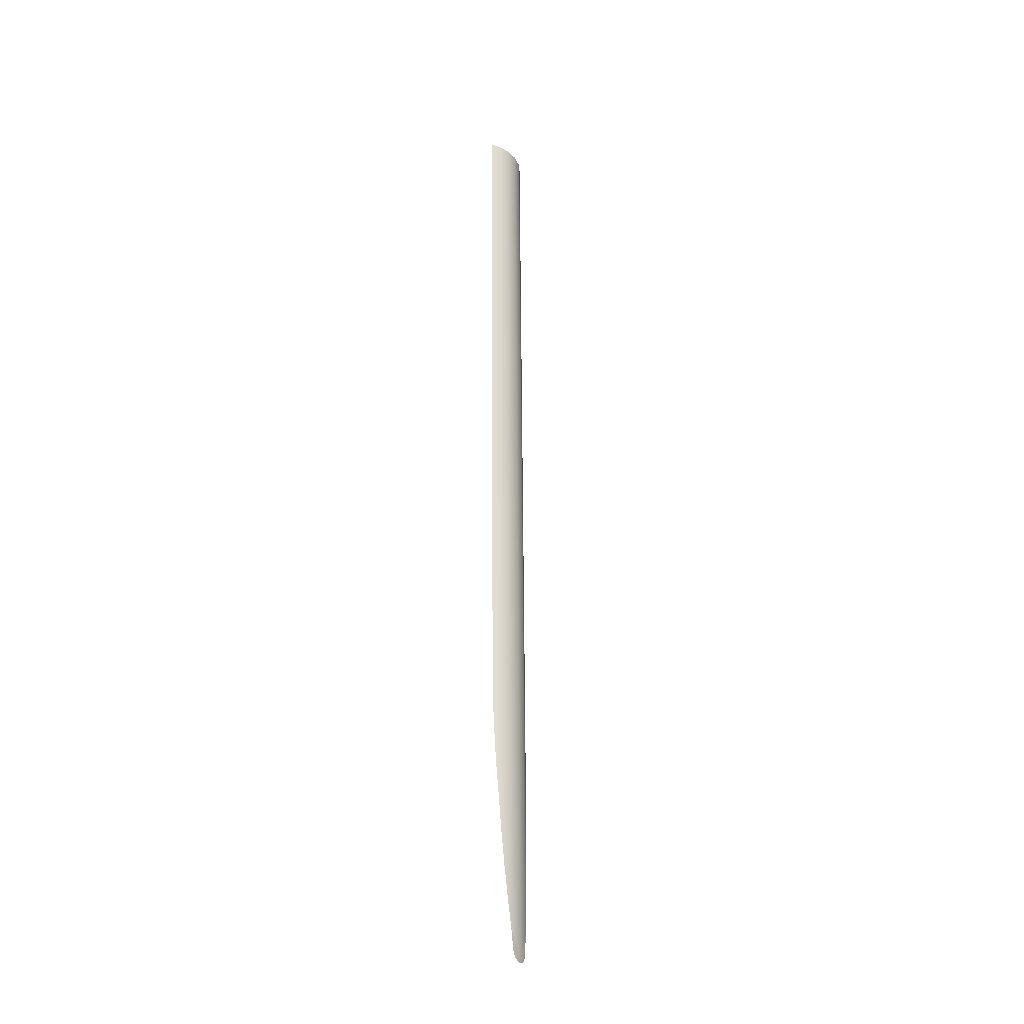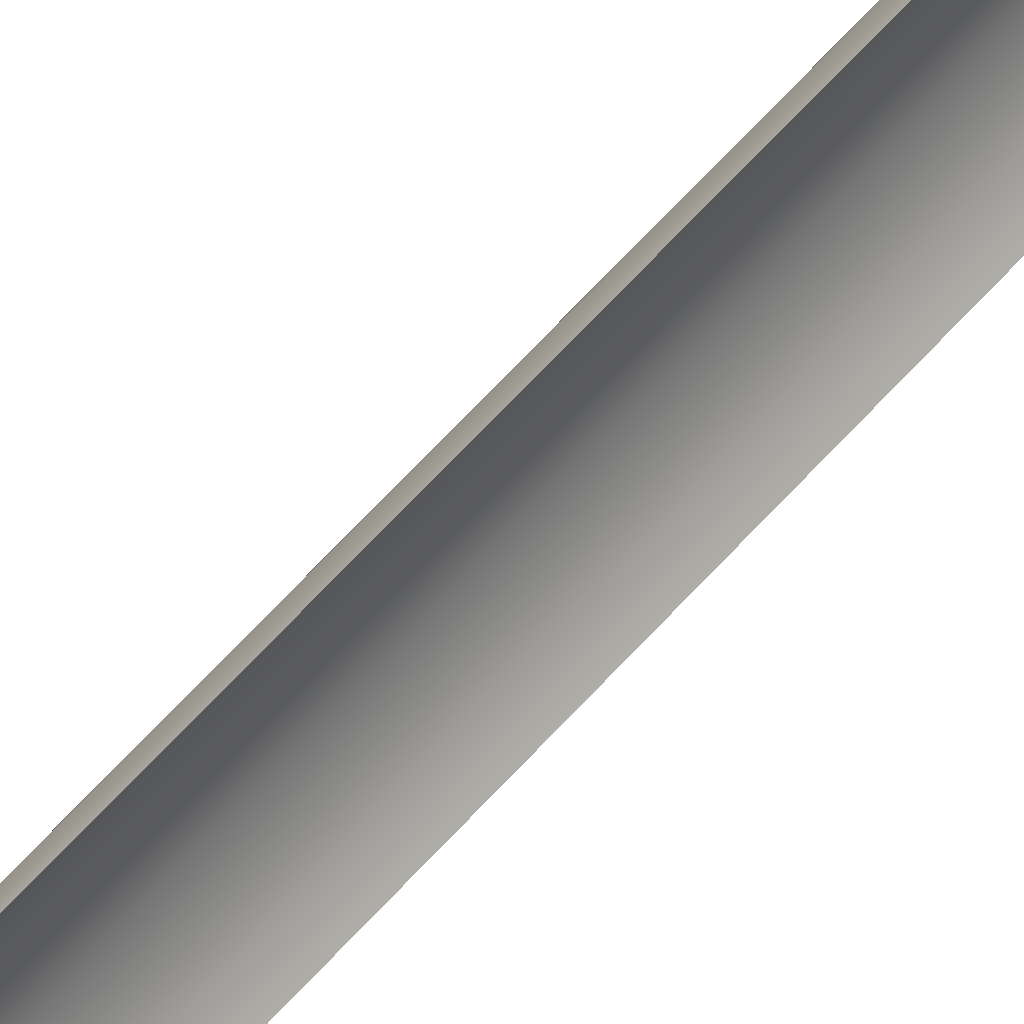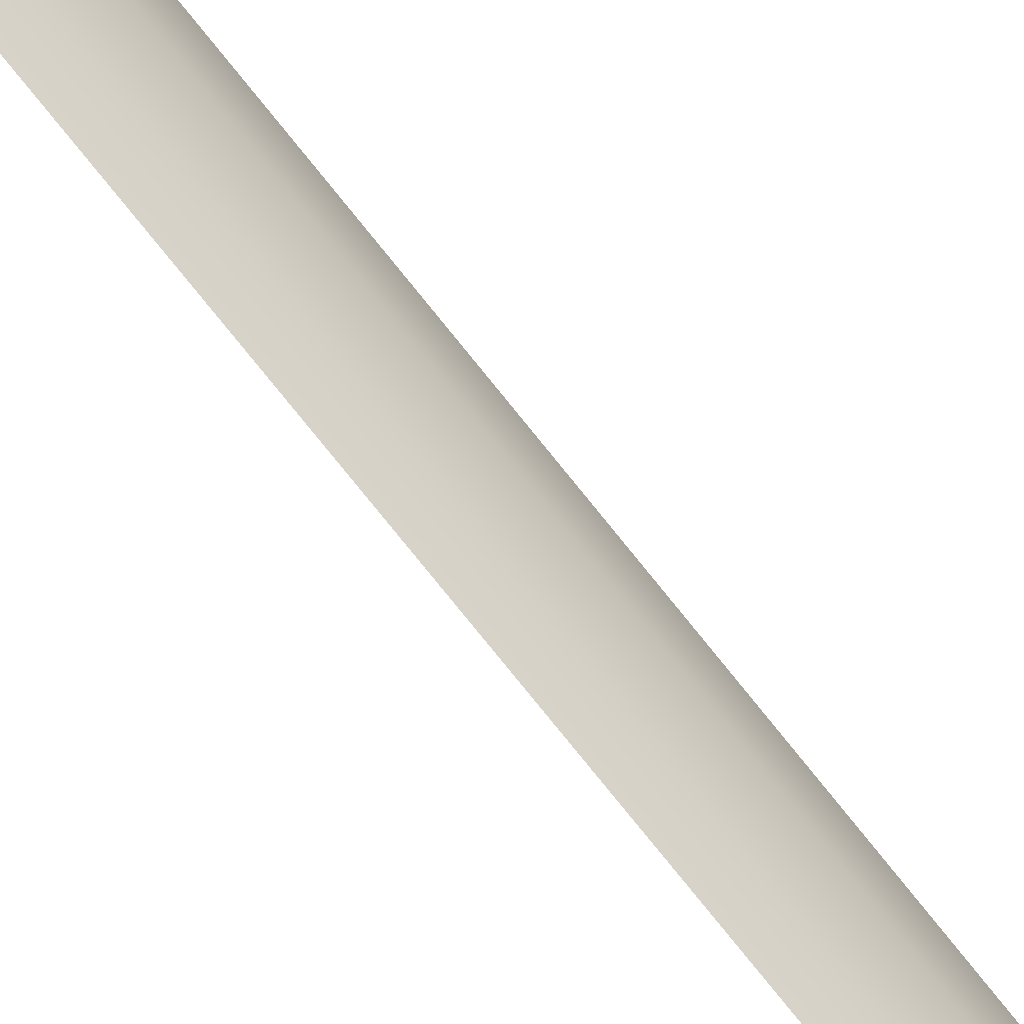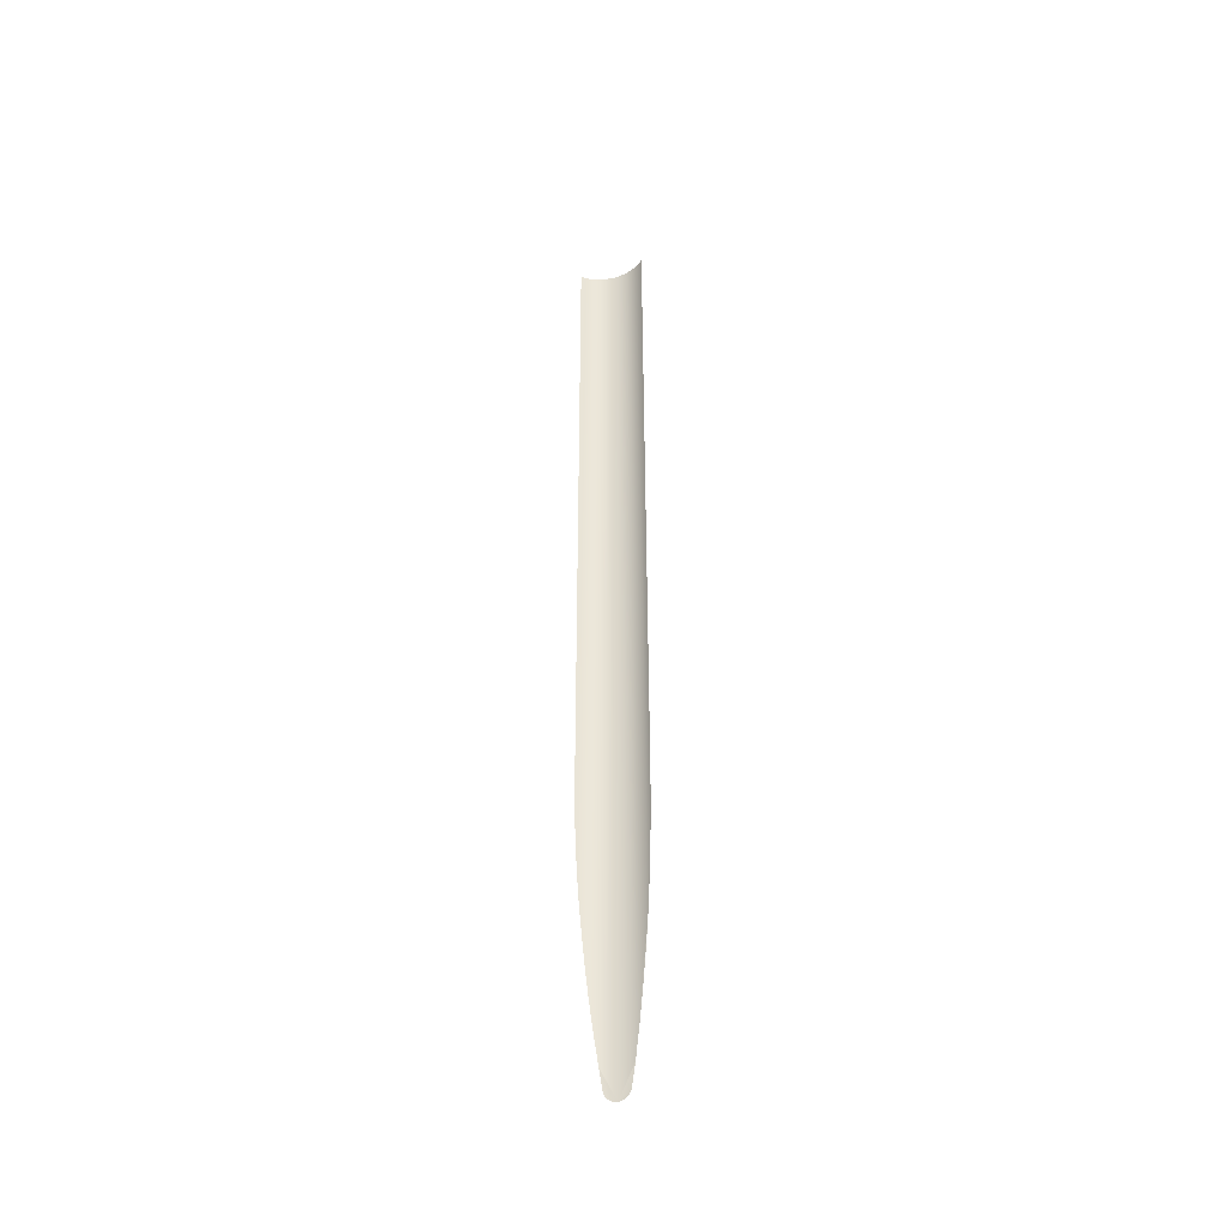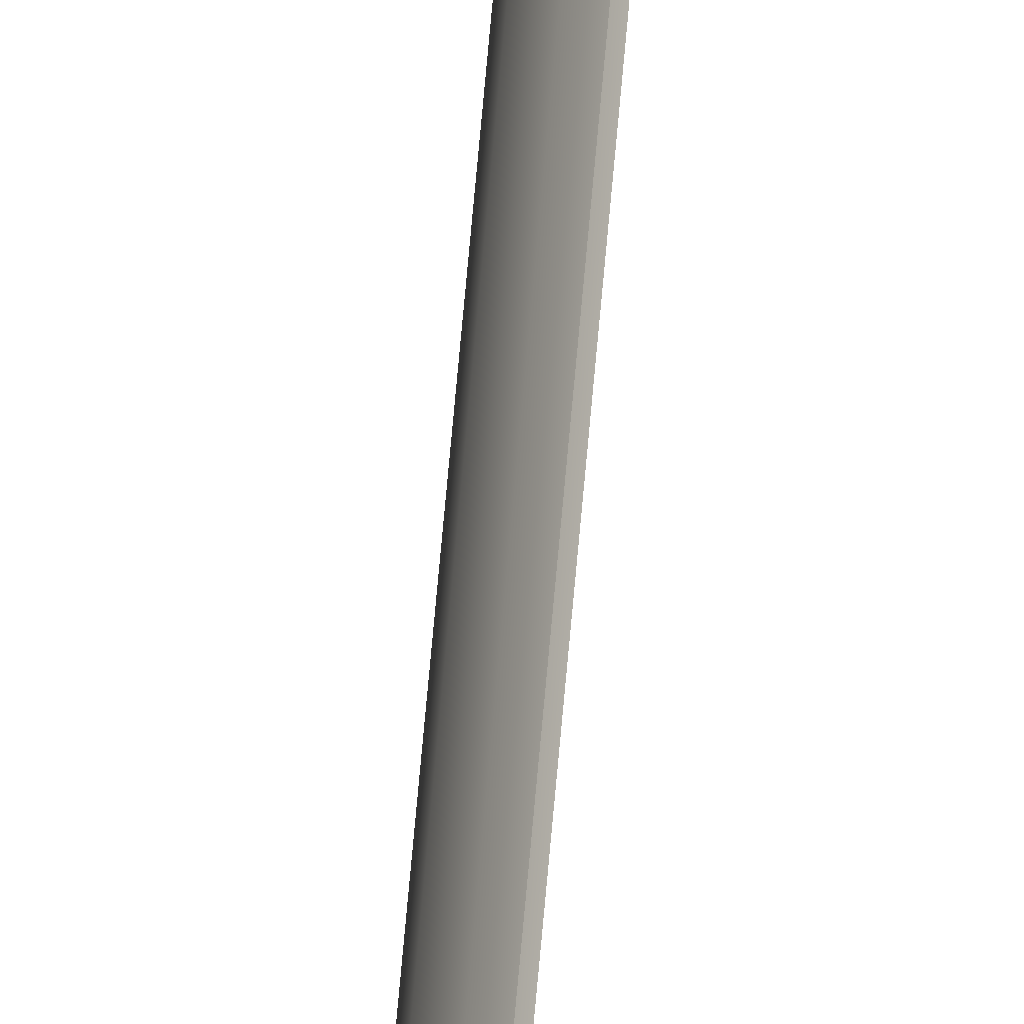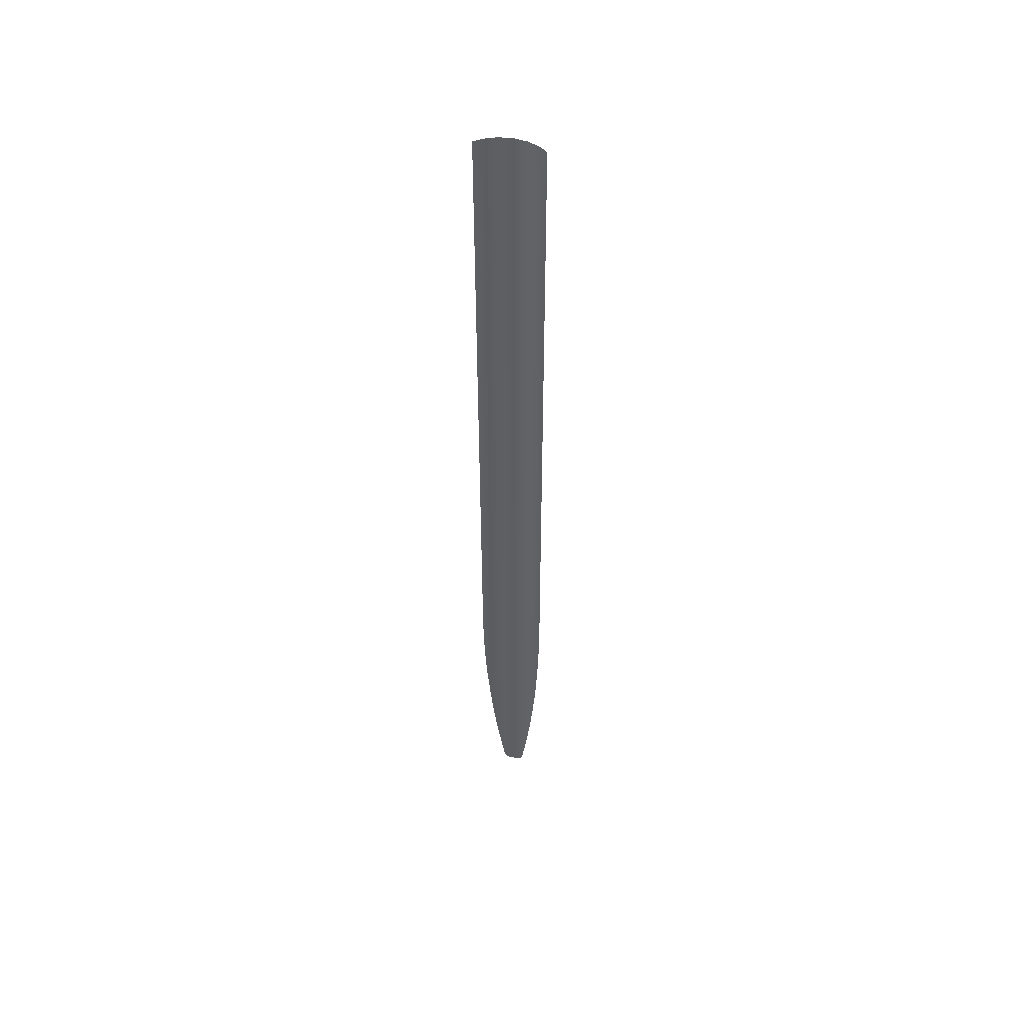
<metadata>
{"format":"obj","ext":"obj","renderer":"f3d","projection":"perspective","resolution":1024,"background":"white","views":[{"elev":-28.3,"azim":-151.6,"up":"+Y"},{"elev":57.7,"azim":39.6,"up":"+Z"},{"elev":-79.3,"azim":-141.4,"up":"+Z"},{"elev":-42.6,"azim":108.8,"up":"+Y"},{"elev":71.0,"azim":4.7,"up":"+Z"},{"elev":48.3,"azim":103.1,"up":"+Y"}]}
</metadata>
<code>
o 3dw.59a07a01d7c3fdb03c1d9add3a87bd2d/Model/mesh1/mesh1-geometry/material_3/component_0#mesh1-geometry
v -0.03612 0.8864 -0.03618
v -0.04142 0.8864 -0.02928
v -0.04062 0.2826 -0.03618
v -0.04095 0.2556 -0.03601
v -0.04062 0.2826 -0.03618
v -0.0452 0.1534 -0.03146
v -0.0452 0.1534 -0.03146
v -0.04062 0.2826 -0.03618
v -0.04142 0.8864 -0.02928
v -0.04161 0.2286 -0.03541
v -0.04095 0.2556 -0.03601
v -0.0452 0.1534 -0.03146
v -0.04142 0.8864 -0.02928
v -0.04605 0.8864 -0.0181
v -0.0452 0.1534 -0.03146
v -0.0426 0.2016 -0.03439
v -0.04161 0.2286 -0.03541
v -0.0452 0.1534 -0.03146
v -0.05092 0.04086 -0.0194
v -0.0452 0.1534 -0.03146
v -0.04605 0.8864 -0.0181
v -0.04391 0.1746 -0.03294
v -0.0426 0.2016 -0.03439
v -0.0452 0.1534 -0.03146
v -0.0454 0.1477 -0.03106
v -0.0452 0.1534 -0.03146
v -0.05092 0.04086 -0.0194
v -0.04605 0.8864 -0.0181
v -0.04763 0.8864 -0.006102
v -0.05092 0.04086 -0.0194
v -0.04653 0.1208 -0.02877
v -0.0454 0.1477 -0.03106
v -0.05092 0.04086 -0.0194
v -0.05283 0.01307 -0.006102
v -0.05092 0.04086 -0.0194
v -0.04763 0.8864 -0.006102
v -0.04783 0.09391 -0.02604
v -0.04653 0.1208 -0.02877
v -0.05092 0.04086 -0.0194
v -0.05093 0.04032 -0.01933
v -0.05092 0.04086 -0.0194
v -0.05283 0.01307 -0.006102
v -0.04763 0.8864 -0.006102
v -0.04605 0.8864 0.005894
v -0.05283 0.01307 -0.006102
v -0.0493 0.06709 -0.0229
v -0.04783 0.09391 -0.02604
v -0.05092 0.04086 -0.0194
v -0.0514 0.0221 -0.01661
v -0.05093 0.04032 -0.01933
v -0.05283 0.01307 -0.006102
v -0.05091 0.04156 0.007197
v -0.05283 0.01307 -0.006102
v -0.04605 0.8864 0.005894
v -0.0515 0.01968 -0.01595
v -0.0514 0.0221 -0.01661
v -0.05283 0.01307 -0.006102
v -0.05094 0.04034 0.007036
v -0.05283 0.01307 -0.006102
v -0.05091 0.04156 0.007197
v -0.04605 0.8864 0.005894
v -0.04142 0.8864 0.01707
v -0.05091 0.04156 0.007197
v -0.05167 0.01749 -0.01474
v -0.0515 0.01968 -0.01595
v -0.05283 0.01307 -0.006102
v -0.05141 0.0221 0.004328
v -0.05283 0.01307 -0.006102
v -0.05094 0.04034 0.007036
v -0.04519 0.155 0.01925
v -0.05091 0.04156 0.007197
v -0.04142 0.8864 0.01707
v -0.05283 0.01307 -0.00614
v -0.0525 0.01337 -0.008628
v -0.05283 0.01307 -0.006102
v -0.0519 0.01564 -0.01305
v -0.05167 0.01749 -0.01474
v -0.05283 0.01307 -0.006102
v -0.05151 0.01968 0.00367
v -0.05283 0.01307 -0.006102
v -0.05141 0.0221 0.004328
v -0.04545 0.1477 0.01874
v -0.05091 0.04156 0.007197
v -0.04519 0.155 0.01925
v -0.04142 0.8864 0.01707
v -0.03612 0.8864 0.02397
v -0.04519 0.155 0.01925
v -0.05251 0.01337 -0.003653
v -0.05283 0.01307 -0.006102
v -0.0522 0.01424 -0.001305
v -0.0525 0.01337 -0.008628
v -0.05219 0.01424 -0.01098
v -0.05283 0.01307 -0.006102
v -0.05219 0.01424 -0.01098
v -0.0519 0.01564 -0.01305
v -0.05283 0.01307 -0.006102
v -0.05168 0.01749 0.002462
v -0.05283 0.01307 -0.006102
v -0.05151 0.01968 0.00367
v -0.04658 0.1208 0.01644
v -0.05091 0.04156 0.007197
v -0.04545 0.1477 0.01874
v -0.04062 0.2826 0.02397
v -0.04519 0.155 0.01925
v -0.03612 0.8864 0.02397
v -0.0522 0.01424 -0.001305
v -0.05283 0.01307 -0.006102
v -0.05191 0.01564 0.000772
v -0.05191 0.01564 0.000772
v -0.05283 0.01307 -0.006102
v -0.05168 0.01749 0.002462
v -0.04935 0.0671 0.01059
v -0.05091 0.04156 0.007197
v -0.04788 0.09393 0.01372
v -0.04788 0.09393 0.01372
v -0.05091 0.04156 0.007197
v -0.04658 0.1208 0.01644
v -0.04098 0.2556 0.02377
v -0.04519 0.155 0.01925
v -0.04062 0.2826 0.02397
v -0.04167 0.2286 0.02314
v -0.04519 0.155 0.01925
v -0.04098 0.2556 0.02377
v -0.04399 0.1746 0.02063
v -0.04519 0.155 0.01925
v -0.04267 0.2016 0.02209
v -0.04267 0.2016 0.02209
v -0.04519 0.155 0.01925
v -0.04167 0.2286 0.02314
v -0.04062 0.2826 -0.03618
v -0.04142 0.8864 -0.02928
v -0.03612 0.8864 -0.03618
v -0.0452 0.1534 -0.03146
v -0.04062 0.2826 -0.03618
v -0.04095 0.2556 -0.03601
v -0.04142 0.8864 -0.02928
v -0.04062 0.2826 -0.03618
v -0.0452 0.1534 -0.03146
v -0.0452 0.1534 -0.03146
v -0.04095 0.2556 -0.03601
v -0.04161 0.2286 -0.03541
v -0.0452 0.1534 -0.03146
v -0.04605 0.8864 -0.0181
v -0.04142 0.8864 -0.02928
v -0.0452 0.1534 -0.03146
v -0.04161 0.2286 -0.03541
v -0.0426 0.2016 -0.03439
v -0.04605 0.8864 -0.0181
v -0.0452 0.1534 -0.03146
v -0.05092 0.04086 -0.0194
v -0.0452 0.1534 -0.03146
v -0.0426 0.2016 -0.03439
v -0.04391 0.1746 -0.03294
v -0.05092 0.04086 -0.0194
v -0.0452 0.1534 -0.03146
v -0.0454 0.1477 -0.03106
v -0.05092 0.04086 -0.0194
v -0.04763 0.8864 -0.006102
v -0.04605 0.8864 -0.0181
v -0.05092 0.04086 -0.0194
v -0.0454 0.1477 -0.03106
v -0.04653 0.1208 -0.02877
v -0.04763 0.8864 -0.006102
v -0.05092 0.04086 -0.0194
v -0.05283 0.01307 -0.006102
v -0.05092 0.04086 -0.0194
v -0.04653 0.1208 -0.02877
v -0.04783 0.09391 -0.02604
v -0.05283 0.01307 -0.006102
v -0.05092 0.04086 -0.0194
v -0.05093 0.04032 -0.01933
v -0.05283 0.01307 -0.006102
v -0.04605 0.8864 0.005894
v -0.04763 0.8864 -0.006102
v -0.05092 0.04086 -0.0194
v -0.04783 0.09391 -0.02604
v -0.0493 0.06709 -0.0229
v -0.05283 0.01307 -0.006102
v -0.05093 0.04032 -0.01933
v -0.0514 0.0221 -0.01661
v -0.04605 0.8864 0.005894
v -0.05283 0.01307 -0.006102
v -0.05091 0.04156 0.007197
v -0.05283 0.01307 -0.006102
v -0.0514 0.0221 -0.01661
v -0.0515 0.01968 -0.01595
v -0.05091 0.04156 0.007197
v -0.05283 0.01307 -0.006102
v -0.05094 0.04034 0.007036
v -0.05091 0.04156 0.007197
v -0.04142 0.8864 0.01707
v -0.04605 0.8864 0.005894
v -0.05283 0.01307 -0.006102
v -0.0515 0.01968 -0.01595
v -0.05167 0.01749 -0.01474
v -0.05094 0.04034 0.007036
v -0.05283 0.01307 -0.006102
v -0.05141 0.0221 0.004328
v -0.04142 0.8864 0.01707
v -0.05091 0.04156 0.007197
v -0.04519 0.155 0.01925
v -0.05283 0.01307 -0.006102
v -0.0525 0.01337 -0.008628
v -0.05283 0.01307 -0.00614
v -0.05283 0.01307 -0.006102
v -0.05167 0.01749 -0.01474
v -0.0519 0.01564 -0.01305
v -0.05141 0.0221 0.004328
v -0.05283 0.01307 -0.006102
v -0.05151 0.01968 0.00367
v -0.04519 0.155 0.01925
v -0.05091 0.04156 0.007197
v -0.04545 0.1477 0.01874
v -0.04519 0.155 0.01925
v -0.03612 0.8864 0.02397
v -0.04142 0.8864 0.01707
v -0.0522 0.01424 -0.001305
v -0.05283 0.01307 -0.006102
v -0.05251 0.01337 -0.003653
v -0.05283 0.01307 -0.006102
v -0.05219 0.01424 -0.01098
v -0.0525 0.01337 -0.008628
v -0.05283 0.01307 -0.006102
v -0.0519 0.01564 -0.01305
v -0.05219 0.01424 -0.01098
v -0.05151 0.01968 0.00367
v -0.05283 0.01307 -0.006102
v -0.05168 0.01749 0.002462
v -0.04545 0.1477 0.01874
v -0.05091 0.04156 0.007197
v -0.04658 0.1208 0.01644
v -0.03612 0.8864 0.02397
v -0.04519 0.155 0.01925
v -0.04062 0.2826 0.02397
v -0.05191 0.01564 0.000772
v -0.05283 0.01307 -0.006102
v -0.0522 0.01424 -0.001305
v -0.05168 0.01749 0.002462
v -0.05283 0.01307 -0.006102
v -0.05191 0.01564 0.000772
v -0.04788 0.09393 0.01372
v -0.05091 0.04156 0.007197
v -0.04935 0.0671 0.01059
v -0.04658 0.1208 0.01644
v -0.05091 0.04156 0.007197
v -0.04788 0.09393 0.01372
v -0.04062 0.2826 0.02397
v -0.04519 0.155 0.01925
v -0.04098 0.2556 0.02377
v -0.04098 0.2556 0.02377
v -0.04519 0.155 0.01925
v -0.04167 0.2286 0.02314
v -0.04267 0.2016 0.02209
v -0.04519 0.155 0.01925
v -0.04399 0.1746 0.02063
v -0.04167 0.2286 0.02314
v -0.04519 0.155 0.01925
v -0.04267 0.2016 0.02209
f 1 2 3
f 4 5 6
f 7 8 9
f 10 11 12
f 13 14 15
f 16 17 18
f 19 20 21
f 22 23 24
f 25 26 27
f 28 29 30
f 31 32 33
f 34 35 36
f 37 38 39
f 40 41 42
f 43 44 45
f 46 47 48
f 49 50 51
f 52 53 54
f 55 56 57
f 58 59 60
f 61 62 63
f 64 65 66
f 67 68 69
f 70 71 72
f 73 74 75
f 76 77 78
f 79 80 81
f 82 83 84
f 85 86 87
f 88 89 90
f 91 92 93
f 94 95 96
f 97 98 99
f 100 101 102
f 103 104 105
f 106 107 108
f 109 110 111
f 112 113 114
f 115 116 117
f 118 119 120
f 121 122 123
f 124 125 126
f 127 128 129
f 130 131 132
f 133 134 135
f 136 137 138
f 139 140 141
f 142 143 144
f 145 146 147
f 148 149 150
f 151 152 153
f 154 155 156
f 157 158 159
f 160 161 162
f 163 164 165
f 166 167 168
f 169 170 171
f 172 173 174
f 175 176 177
f 178 179 180
f 181 182 183
f 184 185 186
f 187 188 189
f 190 191 192
f 193 194 195
f 196 197 198
f 199 200 201
f 202 203 204
f 205 206 207
f 208 209 210
f 211 212 213
f 214 215 216
f 217 218 219
f 220 221 222
f 223 224 225
f 226 227 228
f 229 230 231
f 232 233 234
f 235 236 237
f 238 239 240
f 241 242 243
f 244 245 246
f 247 248 249
f 250 251 252
f 253 254 255
f 256 257 258

</code>
